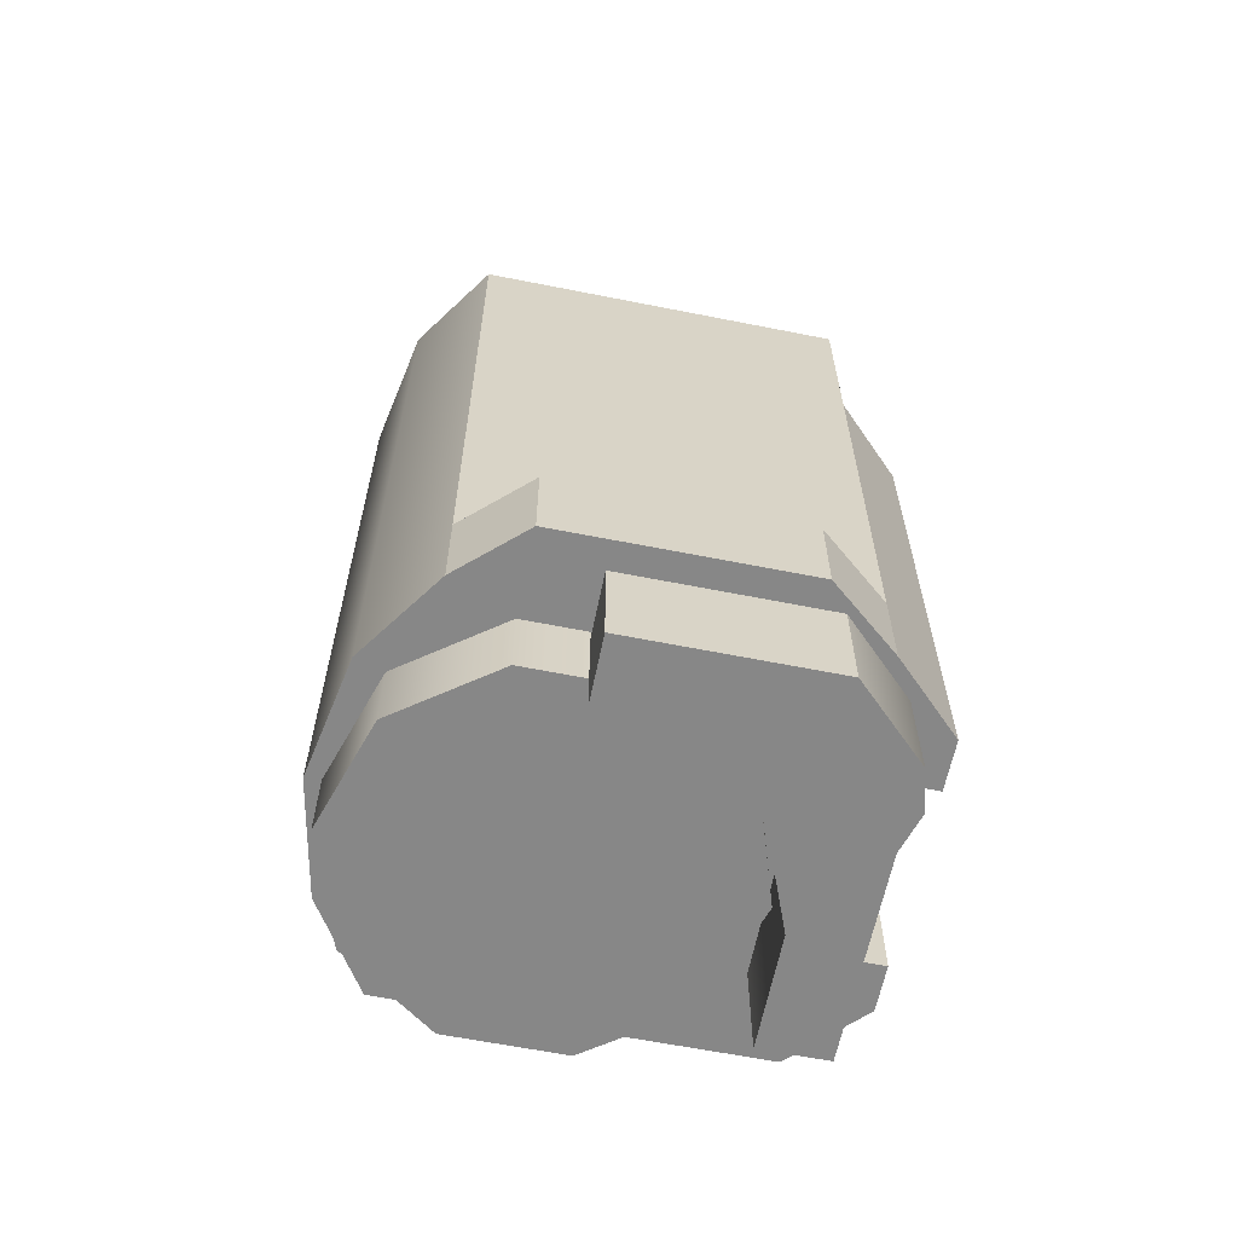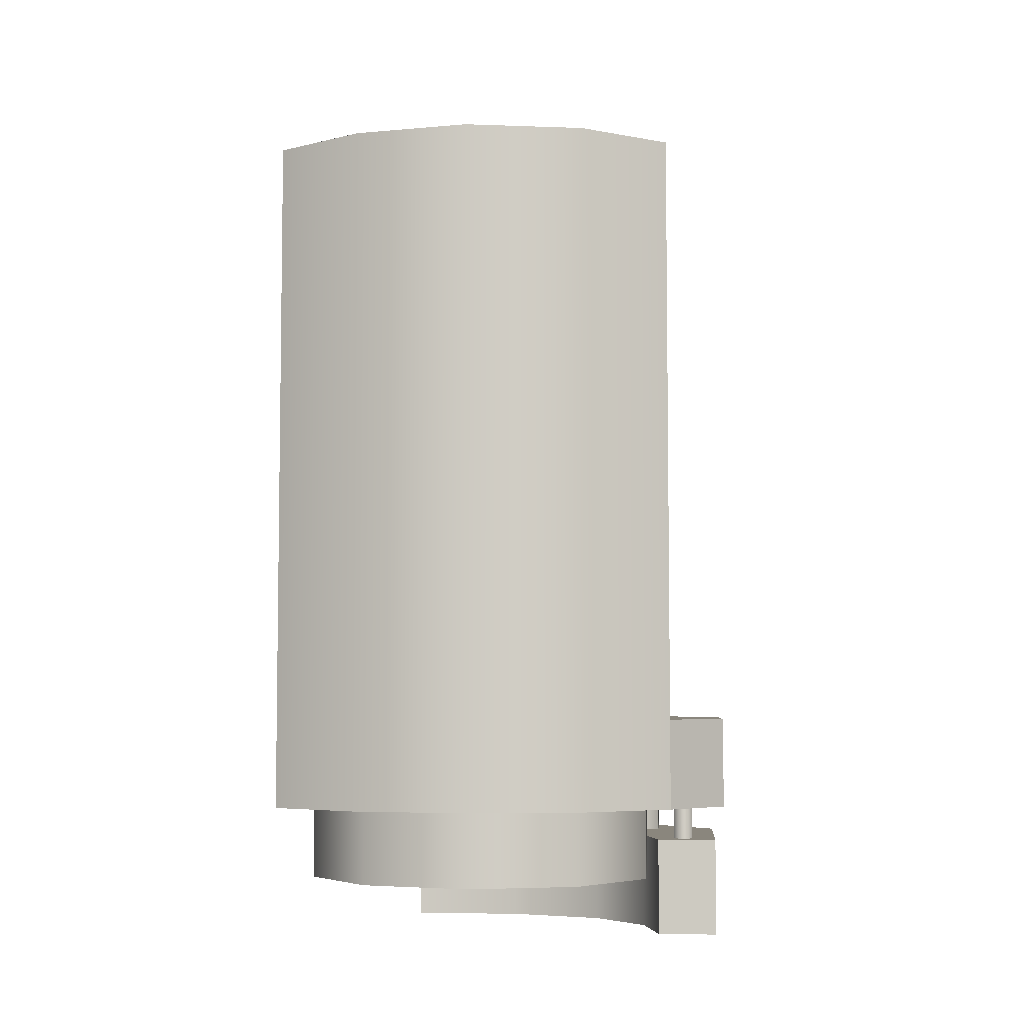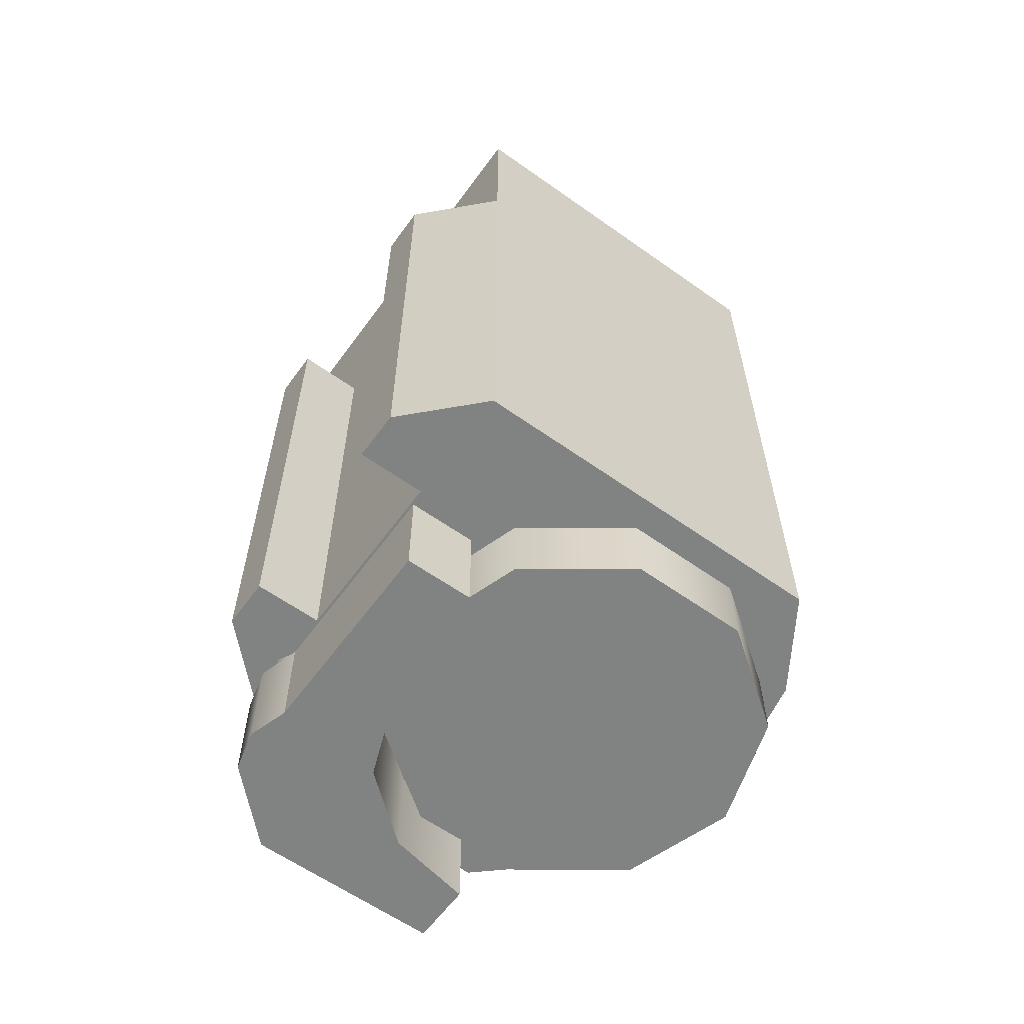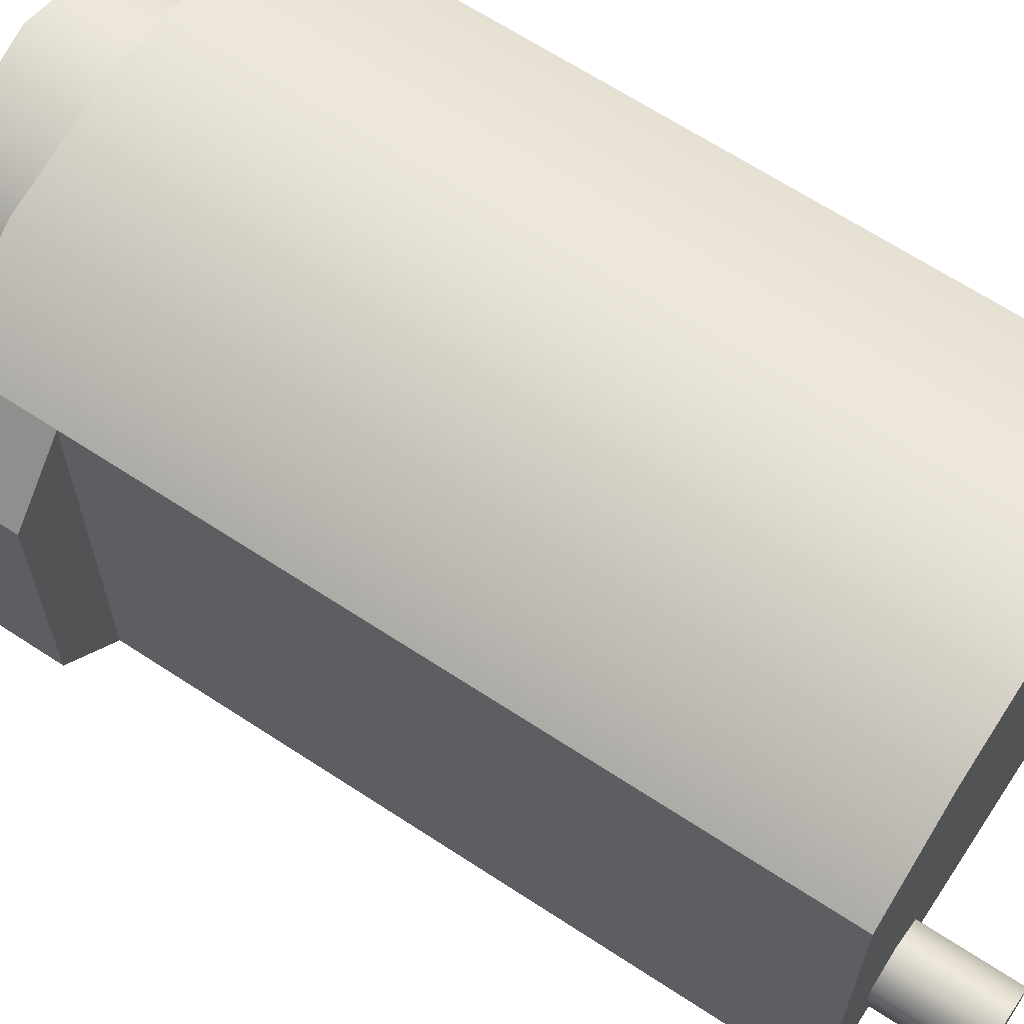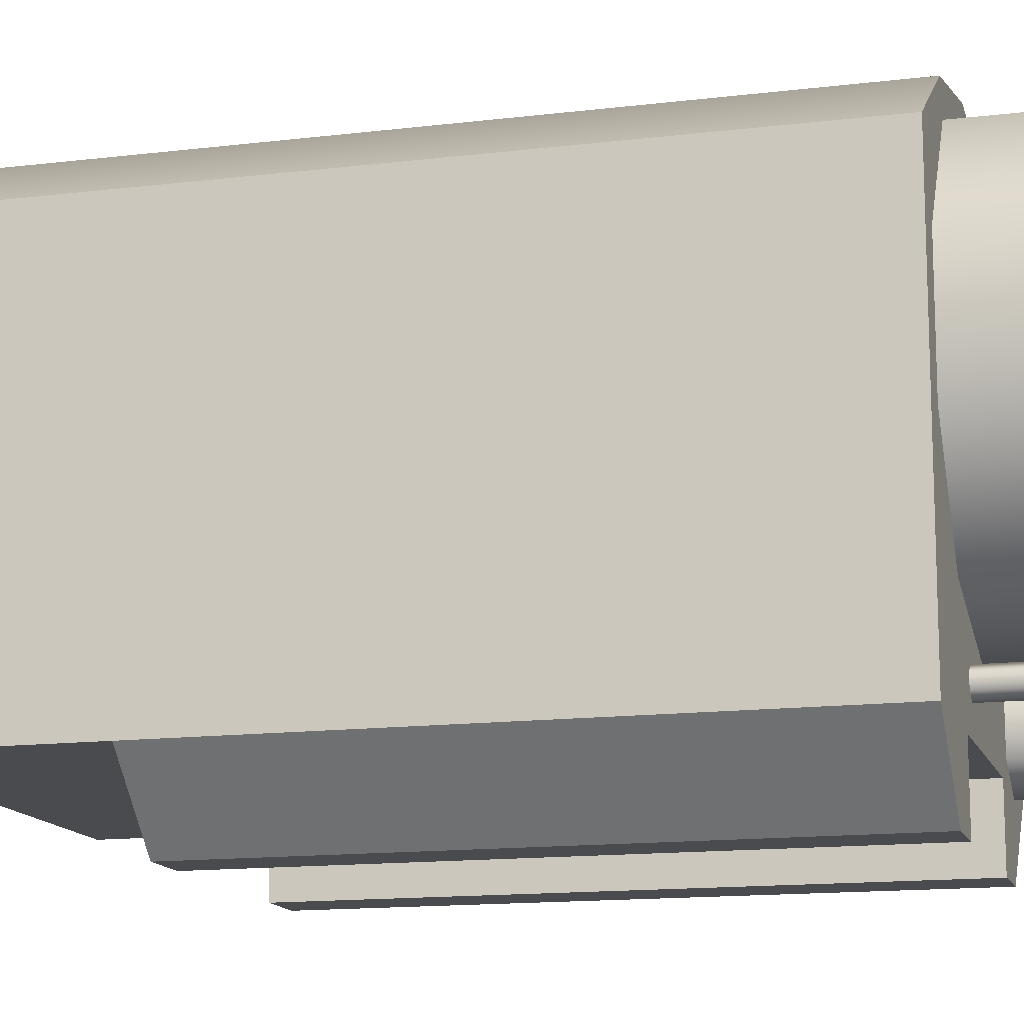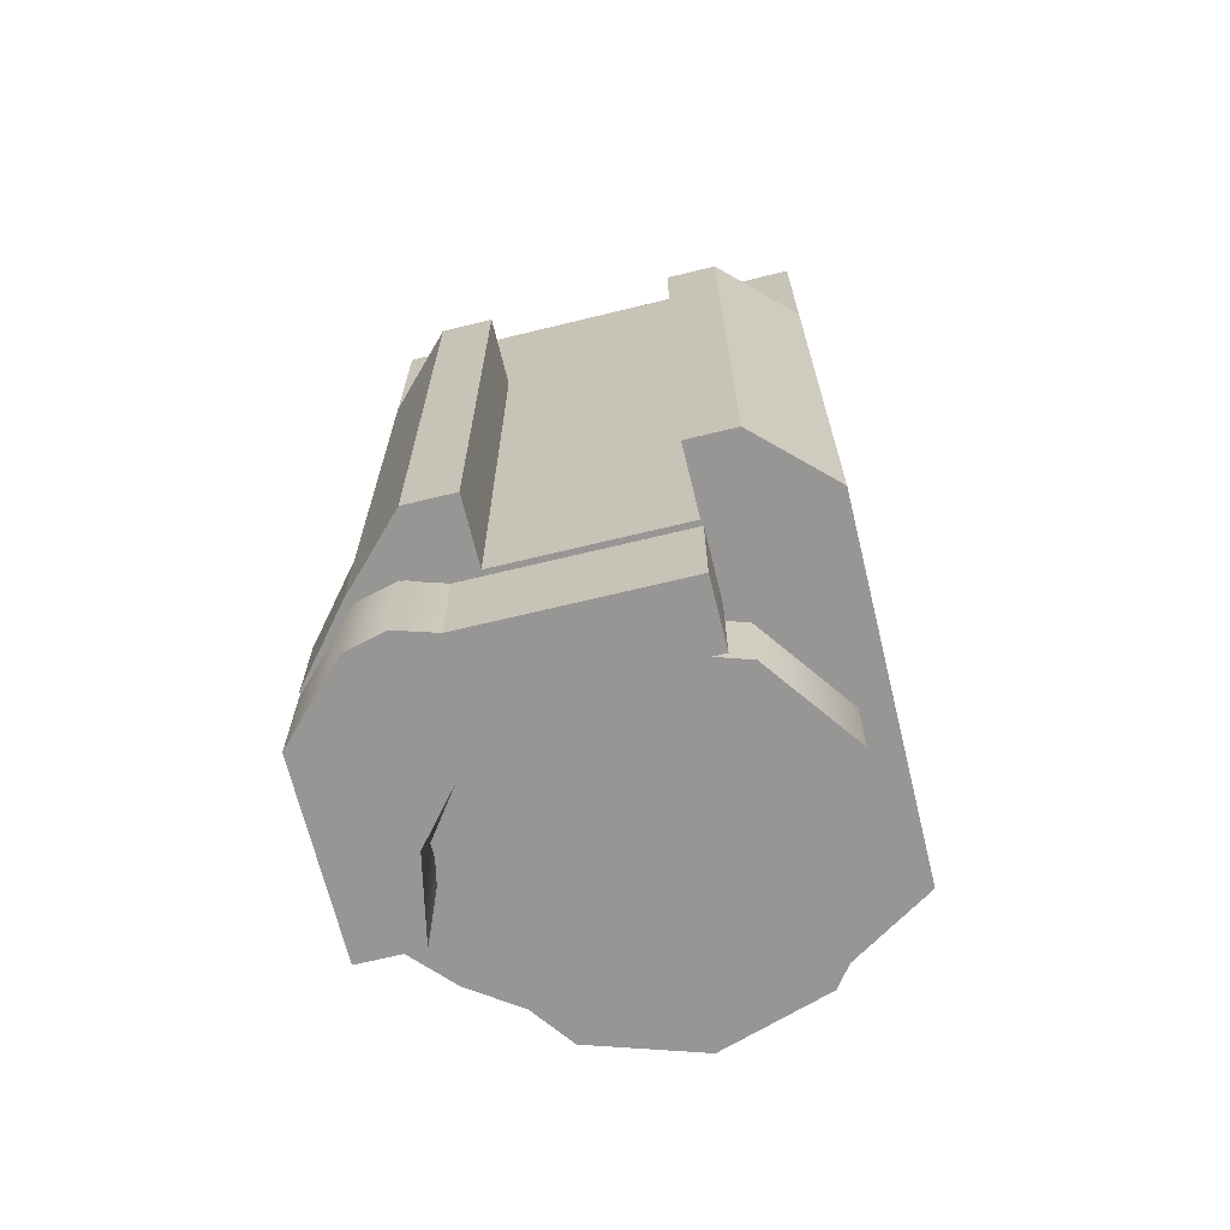
<metadata>
{"format":"obj","ext":"obj","renderer":"f3d","projection":"perspective","resolution":1024,"background":"white","views":[{"elev":-62.4,"azim":78.6,"up":"+Y"},{"elev":-5.4,"azim":4.5,"up":"+Y"},{"elev":-60.6,"azim":-126.0,"up":"+Y"},{"elev":66.0,"azim":123.4,"up":"+Z"},{"elev":-13.8,"azim":-74.6,"up":"+Z"},{"elev":-68.0,"azim":-166.3,"up":"+Y"}]}
</metadata>
<code>
g tactical_all_zenit_2irs_kleh_lam_LOD1
v 0.01775 0.0444 0.03187
v 0.01019 0.0444 0.03716
v 0.01775 0.0444 -0.0001118
v -0.0002726 0.0444 0.03919
v -0.0183 0.0444 -0.0001118
v -0.01042 0.0444 0.03713
v -0.0183 0.0444 0.03206
v 0.01775 -0.01714 0.03187
v 0.01775 -0.01714 -0.0001118
v 0.00768 -0.01714 -0.0001118
v 0.00768 -0.01714 -0.006
v 0.01203 -0.01714 -0.006
v 0.02266 -0.01714 0.005839
v 0.02266 -0.01714 0.02646
v -0.007962 -0.01714 -0.0001118
v -0.0183 -0.01714 -0.0001118
v -0.01215 -0.01714 -0.006
v -0.007962 -0.01714 -0.006
v 0.01019 -0.01714 0.03716
v -0.0002726 -0.01714 0.03919
v -0.01042 -0.01714 0.03713
v -0.0183 -0.01714 0.03206
v 0.01019 0.0444 0.03716
v 0.01775 0.0444 0.03187
v 0.01775 -0.009066 0.03187
v 0.01775 -0.01714 0.03187
v 0.01019 -0.01714 0.03716
v -0.0002726 0.0444 0.03919
v -0.0002726 -0.01714 0.03919
v -0.01042 0.0444 0.03713
v -0.01042 -0.01714 0.03713
v -0.0183 -0.01714 0.03206
v -0.0183 0.0444 0.03206
v -0.0183 0.0444 0.03206
v -0.0183 -0.01714 0.03206
v -0.0183 0.02859 -0.0001118
v -0.0183 0.0444 -0.0001118
v -0.0183 -0.01714 -0.0001118
v -0.0183 0.0444 -0.0001118
v -0.0183 0.02859 -0.0001118
v -0.007962 0.02859 -0.0001118
v 0.01775 0.0444 -0.0001118
v 0.00768 0.02859 -0.0001118
v -0.007962 -0.01714 -0.0001118
v 0.00768 -0.01714 -0.0001118
v 0.01775 0.02859 -0.0001118
v 0.01775 0.0444 -0.0001118
v 0.01775 0.02859 -0.0001118
v 0.01775 0.0444 0.03187
v 0.01775 -0.009066 0.03187
v 0.01775 -0.009066 -0.0001118
v 0.01203 -0.01714 -0.006
v 0.01203 0.02859 -0.006
v 0.00768 0.02859 -0.006
v 0.00768 -0.01714 -0.006
v -0.01215 -0.01714 -0.006
v -0.007962 -0.01714 -0.006
v -0.007962 0.02859 -0.006
v -0.01215 0.02859 -0.006
v 0.01775 0.02859 -0.0001118
v 0.01203 0.02859 -0.006
v 0.01203 -0.01714 -0.006
v 0.01775 -0.009066 -0.0001118
v 0.01775 -0.01714 -0.0001118
v 0.00768 -0.01714 -0.0001118
v 0.00768 -0.01714 -0.006
v 0.00768 0.02859 -0.006
v 0.00768 0.02859 -0.0001118
v 0.00768 0.02859 -0.0001118
v 0.00768 0.02859 -0.006
v 0.01203 0.02859 -0.006
v 0.01775 0.02859 -0.0001118
v -0.0183 -0.01714 -0.0001118
v -0.01215 -0.01714 -0.006
v -0.01215 0.02859 -0.006
v -0.0183 0.02859 -0.0001118
v -0.0183 0.02859 -0.0001118
v -0.01215 0.02859 -0.006
v -0.007962 0.02859 -0.006
v -0.007962 0.02859 -0.0001118
v -0.007962 0.02859 -0.0001118
v -0.007962 0.02859 -0.006
v -0.007962 -0.01714 -0.006
v -0.007962 -0.01714 -0.0001118
v 0.02266 -0.01714 0.02646
v 0.02266 -0.009066 0.02646
v 0.02266 -0.009066 0.005839
v 0.02266 -0.01714 0.005839
v 0.01775 -0.01714 -0.0001118
v 0.02266 -0.01714 0.005839
v 0.02266 -0.009066 0.005839
v 0.01775 -0.009066 -0.0001118
v 0.01775 -0.009066 -0.0001118
v 0.02266 -0.009066 0.005839
v 0.02266 -0.009066 0.02646
v 0.01775 -0.009066 0.03187
v 0.01775 -0.009066 0.03187
v 0.02266 -0.009066 0.02646
v 0.02266 -0.01714 0.02646
v 0.01775 -0.01714 0.03187
v -0.0001432 -0.01629 0.03784
v -0.0001432 -0.02381 0.03784
v -0.009759 -0.02381 0.03472
v -0.009759 -0.01629 0.03472
v -0.0157 -0.02381 0.02654
v -0.0157 -0.01629 0.02654
v -0.0157 -0.02381 0.01643
v -0.0157 -0.01629 0.01643
v -0.009759 -0.02381 0.008247
v -0.009759 -0.01629 0.008247
v 0.009472 -0.01629 0.03472
v 0.009472 -0.02381 0.03472
v 0.01541 -0.01629 0.02654
v 0.01541 -0.02381 0.02654
v 0.01541 -0.01629 0.01643
v 0.01541 -0.02381 0.01643
v 0.009472 -0.01629 0.008247
v 0.009472 -0.02381 0.008247
v -0.0001432 -0.01629 0.005122
v -0.0001432 -0.02381 0.005122
v -0.009759 -0.01629 0.008247
v -0.009759 -0.02381 0.008247
v -0.0001432 -0.02381 0.03784
v 0.009472 -0.02381 0.03472
v -0.009759 -0.02381 0.03472
v -0.0157 -0.02381 0.01643
v -0.0157 -0.02381 0.02654
v -0.0001432 -0.02381 0.005122
v -0.009759 -0.02381 0.008247
v 0.01541 -0.02381 0.01643
v 0.009472 -0.02381 0.008247
v 0.01541 -0.02381 0.02654
v 0.01305 -0.01701 -0.0006507
v 0.01305 -0.02064 -0.0006507
v 0.01649 -0.02064 0.001335
v 0.01649 -0.01701 0.001335
v 0.01649 -0.02064 0.005307
v 0.01649 -0.01701 0.005307
v 0.01305 -0.02064 0.007293
v 0.01305 -0.01701 0.007293
v 0.009612 -0.01701 0.001335
v 0.009612 -0.02064 0.001335
v 0.009612 -0.01701 0.005307
v 0.009612 -0.02064 0.005307
v 0.01305 -0.01701 0.007293
v 0.01305 -0.02064 0.007293
v 0.01892 -0.01701 0.01799
v 0.01892 -0.02067 0.01799
v 0.01979 -0.02067 0.01849
v 0.01979 -0.01701 0.01849
v 0.01979 -0.02067 0.0195
v 0.01979 -0.01701 0.0195
v 0.01892 -0.02067 0.02
v 0.01892 -0.01701 0.02
v 0.01804 -0.02067 0.0195
v 0.01804 -0.01701 0.0195
v 0.01804 -0.02067 0.01849
v 0.01804 -0.01701 0.01849
v 0.01804 -0.01701 0.01849
v 0.01804 -0.02067 0.01849
v -0.005499 -0.01709 0.002034
v -0.005499 -0.02065 0.002034
v -0.004556 -0.02065 0.002578
v -0.004556 -0.01709 0.002578
v -0.004556 -0.02065 0.003667
v -0.004556 -0.01709 0.003667
v -0.005499 -0.02065 0.004211
v -0.005499 -0.01709 0.004211
v -0.006441 -0.02065 0.003667
v -0.006441 -0.01709 0.003667
v -0.006441 -0.02065 0.002578
v -0.006441 -0.01709 0.002578
v -0.006441 -0.01709 0.002578
v -0.006441 -0.02065 0.002578
v 0.01037 0.05218 0.002379
v 0.01037 0.04433 0.002379
v 0.01304 0.04433 0.003919
v 0.01304 0.05218 0.003919
v 0.01304 0.04433 0.006997
v 0.01304 0.05218 0.006997
v 0.01037 0.04433 0.008536
v 0.01037 0.05218 0.008536
v 0.007707 0.05218 0.003919
v 0.007707 0.04433 0.003919
v 0.007707 0.05218 0.006997
v 0.007707 0.04433 0.006997
v 0.01037 0.05218 0.008536
v 0.01037 0.04433 0.008536
v 0.01037 0.05218 0.002379
v 0.01304 0.05218 0.003919
v 0.007707 0.05218 0.003919
v 0.007707 0.05218 0.006997
v 0.01304 0.05218 0.006997
v 0.01037 0.05218 0.008536
v -0.01143 0.05108 0.001547
v -0.01143 0.04433 0.001547
v -0.008765 0.04433 0.003086
v -0.008765 0.05108 0.003086
v -0.008765 0.04433 0.006164
v -0.008765 0.05108 0.006164
v -0.01143 0.04433 0.007704
v -0.01143 0.05108 0.007704
v -0.0141 0.04433 0.006164
v -0.0141 0.05108 0.006164
v -0.0141 0.04433 0.003086
v -0.0141 0.05108 0.003086
v -0.0141 0.05108 0.003086
v -0.0141 0.04433 0.003086
v -0.01143 0.05108 0.001547
v -0.008765 0.05108 0.003086
v -0.0141 0.05108 0.003086
v -0.0141 0.05108 0.006164
v -0.008765 0.05108 0.006164
v -0.01143 0.05108 0.007704
v -0.008262 -0.02056 0.004904
v -0.008262 -0.02941 0.004904
v -0.00824 -0.02941 -0.0008456
v -0.00824 -0.02056 -0.0008456
v -0.00824 -0.02941 -0.0008456
v 0.00944 -0.02941 -0.0008456
v 0.00944 -0.02056 -0.0008456
v -0.00824 -0.02056 -0.0008456
v 0.00944 -0.02941 -0.0008456
v 0.01283 -0.02941 -0.001879
v 0.01283 -0.02056 -0.001879
v 0.00944 -0.02056 -0.0008456
v 0.01626 -0.02056 -0.001012
v 0.01626 -0.02941 -0.001012
v 0.02197 -0.02056 0.004902
v 0.02197 -0.02941 0.004902
v 0.02197 -0.02941 0.004902
v 0.02197 -0.02941 0.0215
v 0.02197 -0.02056 0.0215
v 0.02197 -0.02056 0.004902
v 0.02197 -0.02941 0.0215
v 0.01656 -0.02941 0.0215
v 0.01656 -0.02056 0.0215
v 0.02197 -0.02056 0.0215
v 0.01656 -0.02941 0.0215
v 0.01504 -0.02941 0.01414
v 0.01504 -0.02056 0.01414
v 0.01656 -0.02056 0.0215
v 0.0102 -0.02056 0.008315
v 0.0102 -0.02941 0.008315
v 0.001566 -0.02056 0.004928
v 0.001566 -0.02941 0.004928
v -0.008262 -0.02056 0.004904
v -0.008262 -0.02941 0.004904
v -0.00824 -0.02941 -0.0008456
v -0.008262 -0.02941 0.004904
v 0.001566 -0.02941 0.004928
v 0.00944 -0.02941 -0.0008456
v 0.0102 -0.02941 0.008315
v 0.01504 -0.02941 0.01414
v 0.02197 -0.02941 0.0215
v 0.01626 -0.02941 -0.001012
v 0.01283 -0.02941 -0.001879
v 0.02197 -0.02941 0.004902
v 0.01656 -0.02941 0.0215
v -0.008262 -0.02056 0.004904
v -0.00824 -0.02056 -0.0008456
v 0.00944 -0.02056 -0.0008456
v 0.001566 -0.02056 0.004928
v 0.0102 -0.02056 0.008315
v 0.01283 -0.02056 -0.001879
v 0.01626 -0.02056 -0.001012
v 0.02197 -0.02056 0.004902
v 0.01504 -0.02056 0.01414
v 0.02197 -0.02056 0.0215
v 0.01656 -0.02056 0.0215
g tactical_all_zenit_2irs_kleh_lam_LOD1_0
f 3 2 1
f 4 2 3
f 5 4 3
f 6 4 5
f 7 6 5
f 10 9 8
f 10 11 9
f 11 12 9
f 9 13 8
f 13 14 8
f 15 10 8
f 16 15 8
f 16 17 15
f 17 18 15
f 19 16 8
f 20 16 19
f 21 16 20
f 22 16 21
f 25 24 23
f 23 26 25
f 23 27 26
f 27 23 28
f 29 27 28
f 29 28 30
f 31 29 30
f 32 31 30
f 33 32 30
f 36 35 34
f 37 36 34
f 38 35 36
f 41 40 39
f 41 39 42
f 43 41 42
f 41 43 44
f 43 45 44
f 46 43 42
f 49 48 47
f 48 49 50
f 51 48 50
f 54 53 52
f 55 54 52
f 58 57 56
f 59 58 56
f 62 61 60
f 63 62 60
f 64 62 63
f 67 66 65
f 68 67 65
f 71 70 69
f 72 71 69
f 75 74 73
f 76 75 73
f 79 78 77
f 80 79 77
f 83 82 81
f 84 83 81
f 87 86 85
f 88 87 85
f 91 90 89
f 92 91 89
f 95 94 93
f 96 95 93
f 99 98 97
f 100 99 97
f 103 102 101
f 104 103 101
f 105 103 104
f 106 105 104
f 107 105 106
f 108 107 106
f 109 107 108
f 110 109 108
f 101 102 111
f 102 112 111
f 111 112 113
f 112 114 113
f 113 114 115
f 114 116 115
f 115 116 117
f 116 118 117
f 117 118 119
f 118 120 119
f 119 120 121
f 120 122 121
f 125 124 123
f 126 124 125
f 127 126 125
f 128 124 126
f 129 128 126
f 130 124 128
f 131 130 128
f 132 124 130
f 135 134 133
f 136 135 133
f 137 135 136
f 138 137 136
f 139 137 138
f 140 139 138
f 133 134 141
f 134 142 141
f 141 142 143
f 142 144 143
f 143 144 145
f 144 146 145
f 149 148 147
f 150 149 147
f 151 149 150
f 152 151 150
f 153 151 152
f 154 153 152
f 155 153 154
f 156 155 154
f 157 155 156
f 158 157 156
f 147 148 159
f 148 160 159
f 163 162 161
f 164 163 161
f 165 163 164
f 166 165 164
f 167 165 166
f 168 167 166
f 169 167 168
f 170 169 168
f 171 169 170
f 172 171 170
f 161 162 173
f 162 174 173
f 177 176 175
f 178 177 175
f 179 177 178
f 180 179 178
f 181 179 180
f 182 181 180
f 175 176 183
f 176 184 183
f 183 184 185
f 184 186 185
f 185 186 187
f 186 188 187
f 191 190 189
f 190 191 192
f 193 190 192
f 194 193 192
f 197 196 195
f 198 197 195
f 199 197 198
f 200 199 198
f 201 199 200
f 202 201 200
f 203 201 202
f 204 203 202
f 205 203 204
f 206 205 204
f 195 196 207
f 196 208 207
f 211 210 209
f 210 211 212
f 213 210 212
f 214 213 212
f 217 216 215
f 218 217 215
f 221 220 219
f 222 221 219
f 225 224 223
f 226 225 223
f 225 227 224
f 227 228 224
f 227 229 228
f 229 230 228
f 233 232 231
f 234 233 231
f 237 236 235
f 238 237 235
f 241 240 239
f 242 241 239
f 241 243 240
f 243 244 240
f 243 245 244
f 245 246 244
f 245 247 246
f 247 248 246
f 251 250 249
f 252 251 249
f 253 251 252
f 254 253 252
f 255 254 252
f 256 255 252
f 257 256 252
f 258 255 256
f 259 254 255
f 262 261 260
f 263 262 260
f 264 262 263
f 265 262 264
f 266 265 264
f 267 266 264
f 268 267 264
f 269 267 268
f 270 269 268

</code>
